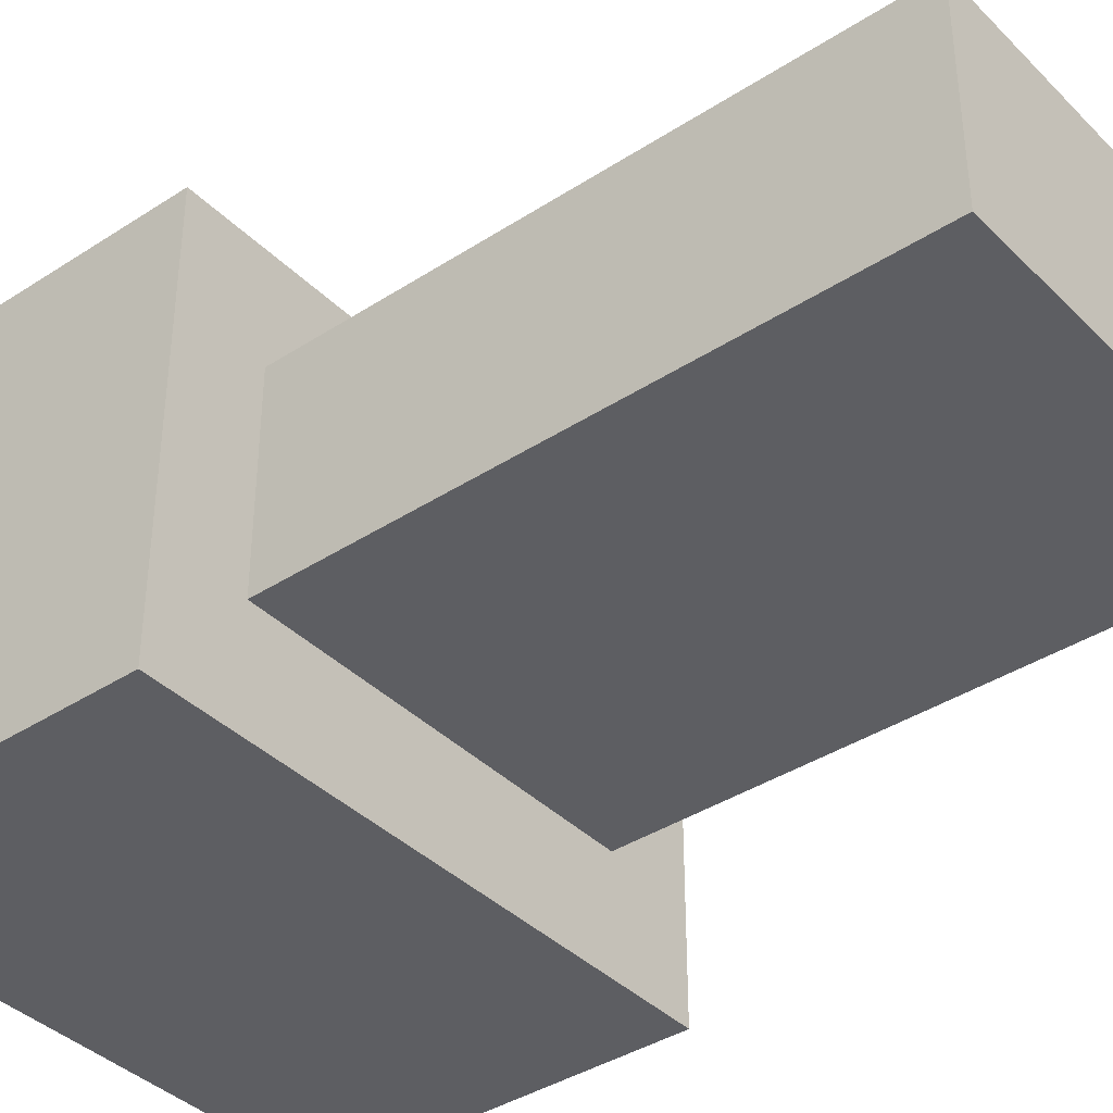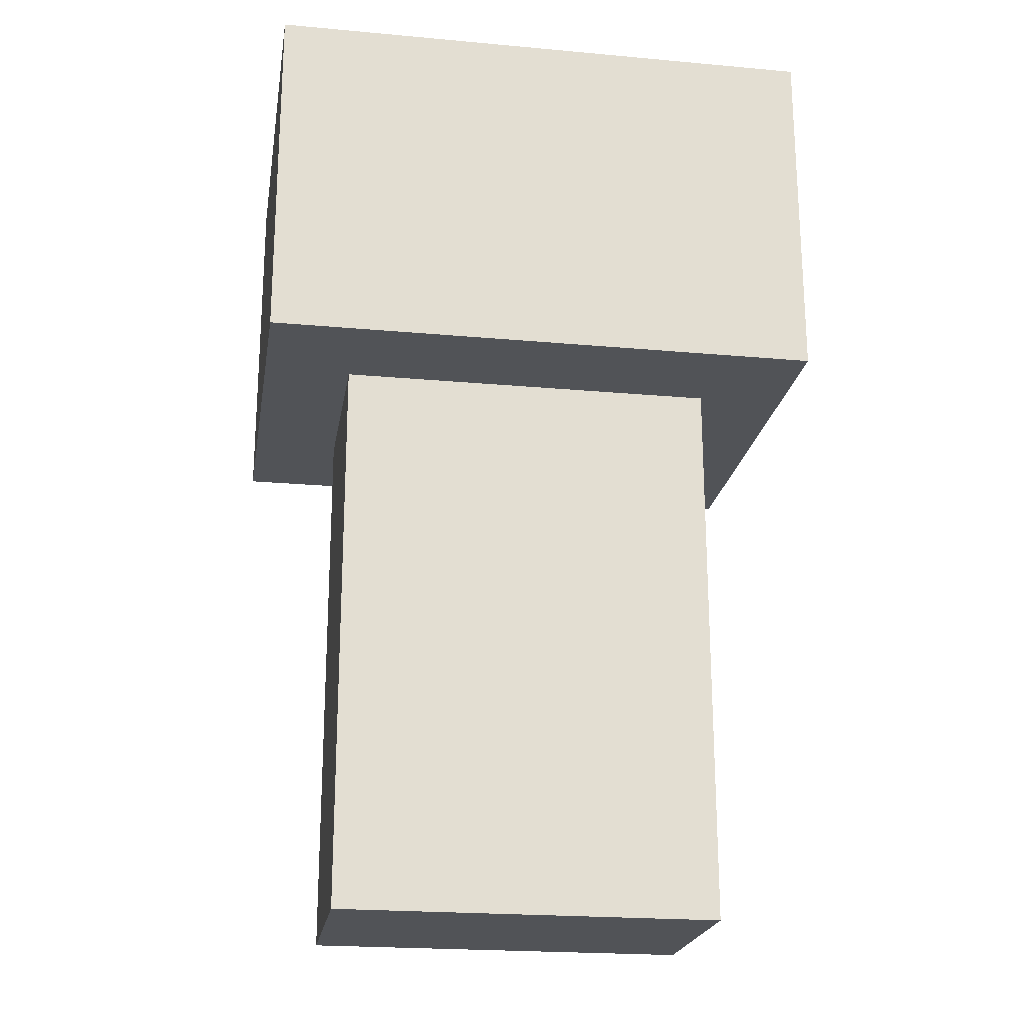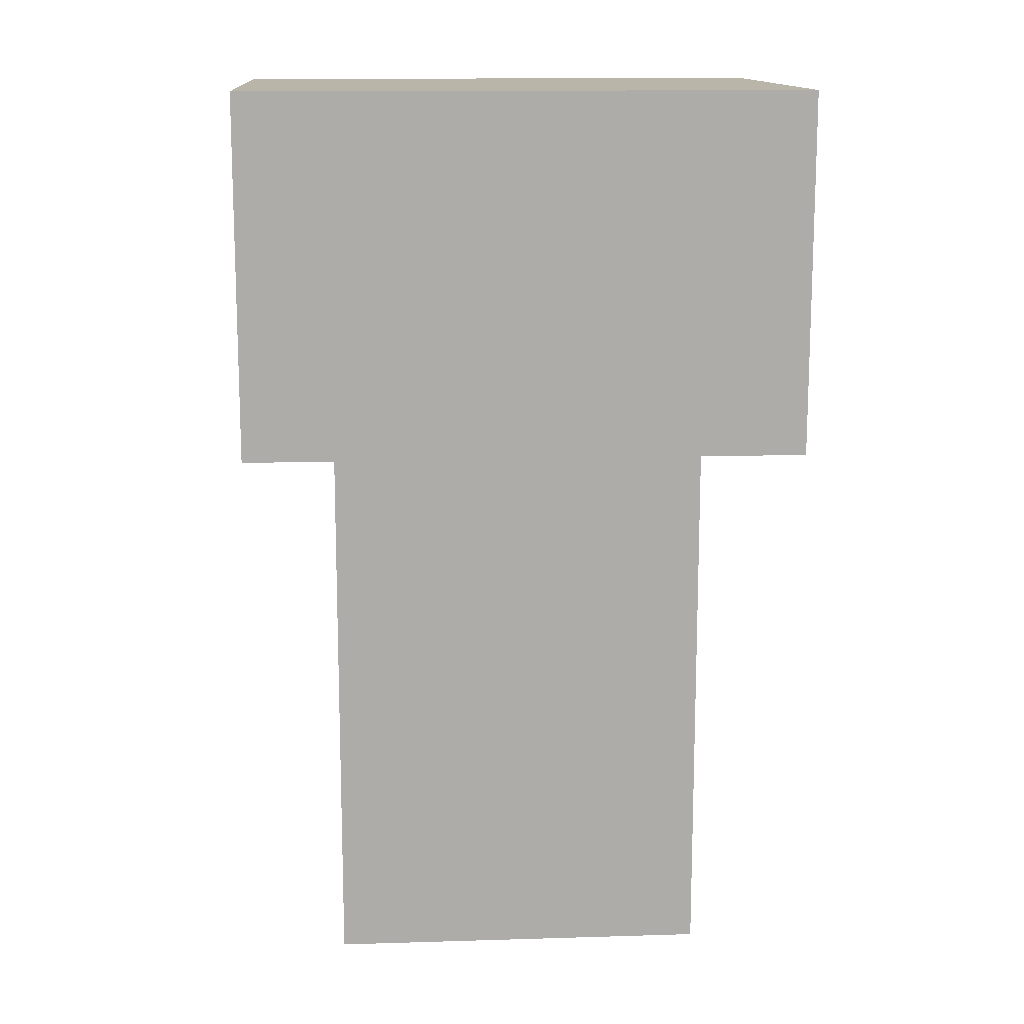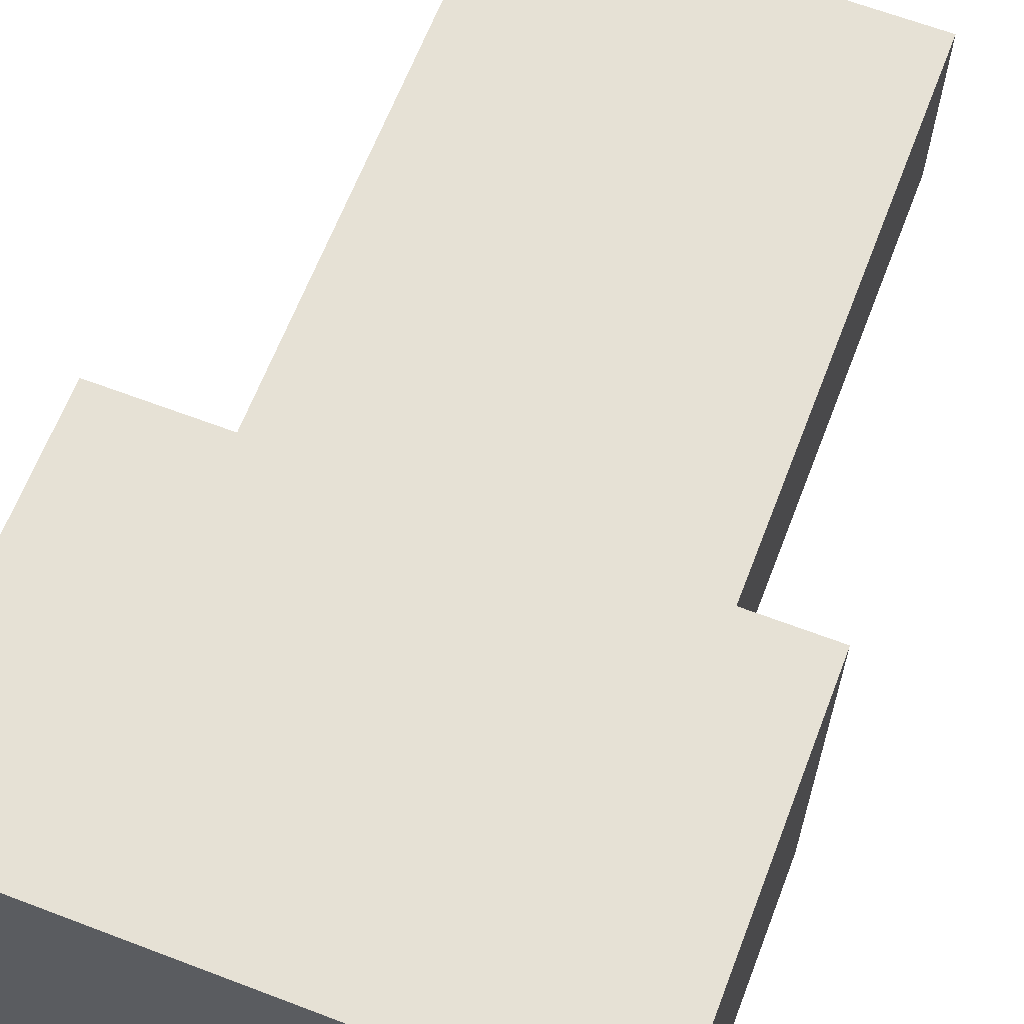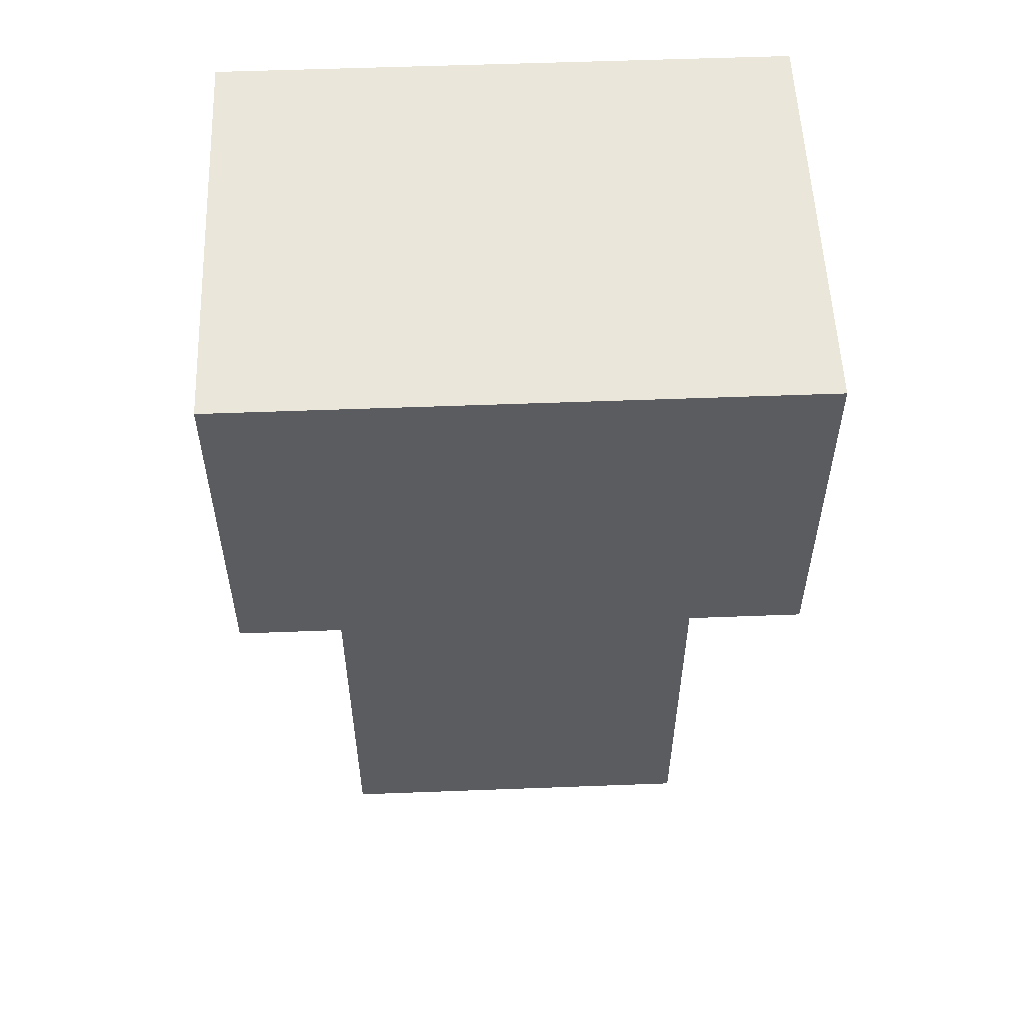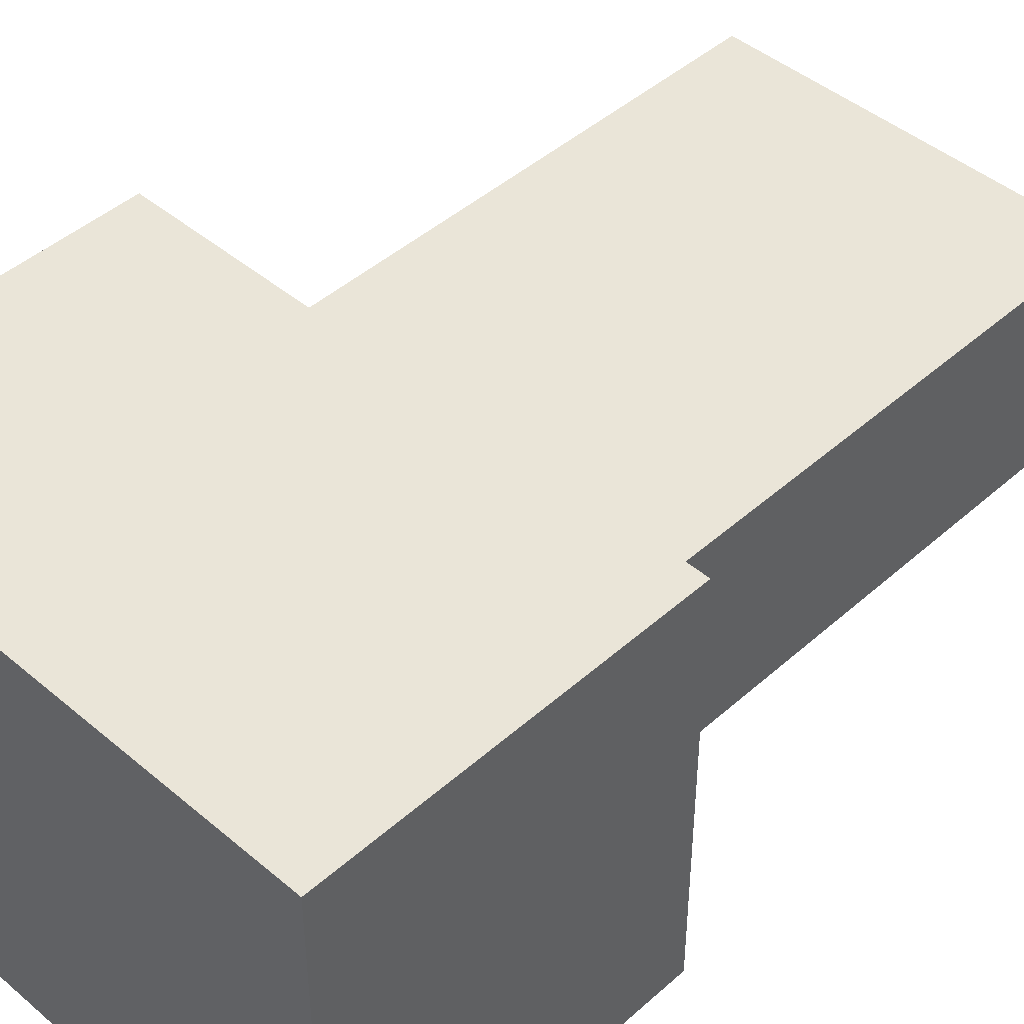
<metadata>
{"format":"obj","ext":"obj","renderer":"f3d","projection":"perspective","resolution":1024,"background":"white","views":[{"elev":-38.8,"azim":-50.8,"up":"+Z"},{"elev":-21.8,"azim":-9.1,"up":"+Y"},{"elev":13.6,"azim":176.1,"up":"+Y"},{"elev":64.5,"azim":-159.0,"up":"+Z"},{"elev":55.0,"azim":177.7,"up":"+Y"},{"elev":45.0,"azim":-135.7,"up":"+Z"}]}
</metadata>
<code>
o Cube.003_Cube.004
v -2.19 1.93 1.644
v -2.19 4.72 1.644
v -2.19 1.93 -1.644
v -2.19 4.72 -1.644
v 2.19 1.93 1.644
v 2.19 4.72 1.644
v 2.19 1.93 -1.644
v 2.19 4.72 -1.644
f 5 6 2 1
f 1 2 4 3
f 7 8 6 5
f 3 4 8 7
f 3 7 5 1
f 8 4 2 6
o Cube_Cube.001
v -1.5 -2.5 0.8
v -1.5 2.5 0.8
v -1.5 -2.5 -0.8
v -1.5 2.5 -0.8
v 1.5 -2.5 0.8
v 1.5 2.5 0.8
v 1.5 -2.5 -0.8
v 1.5 2.5 -0.8
f 13 14 10 9
f 16 12 10 14
f 15 16 14 13
f 11 12 16 15
f 9 10 12 11
f 11 15 13 9

</code>
